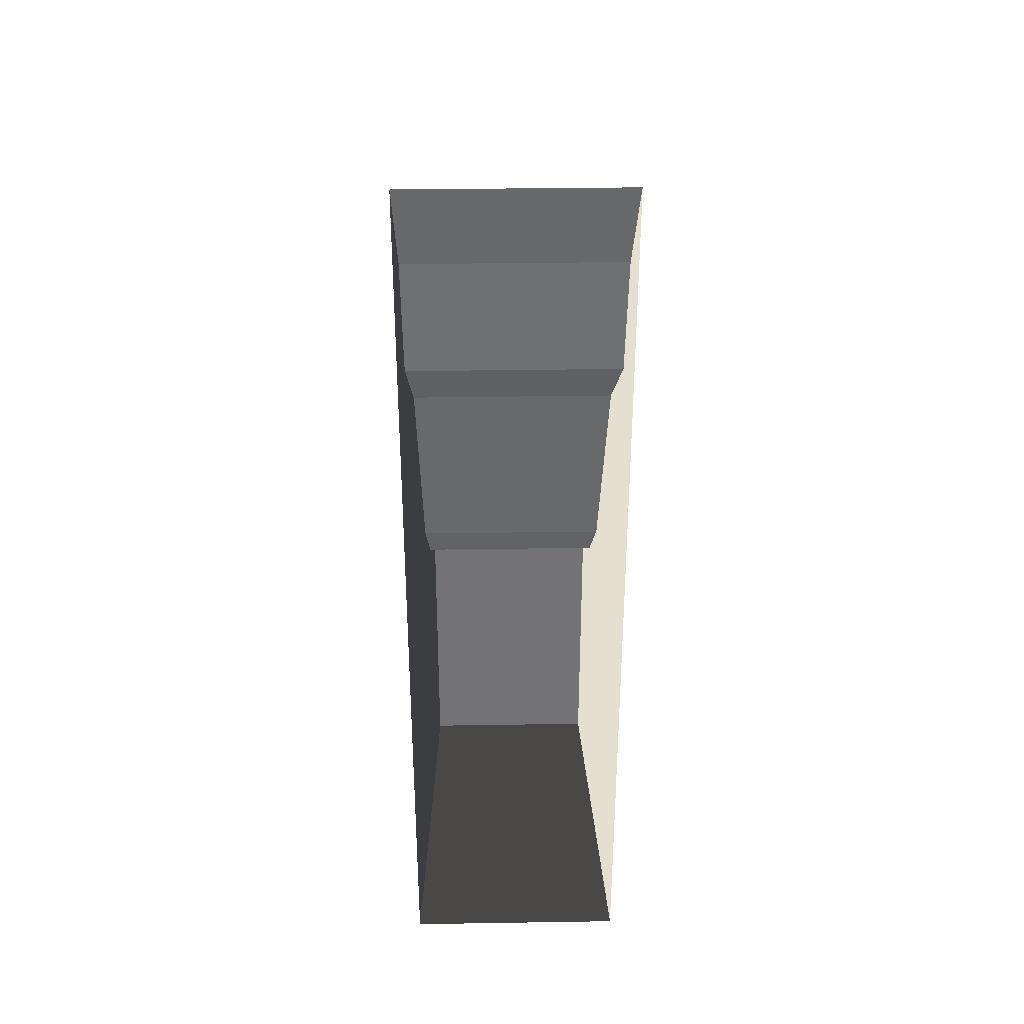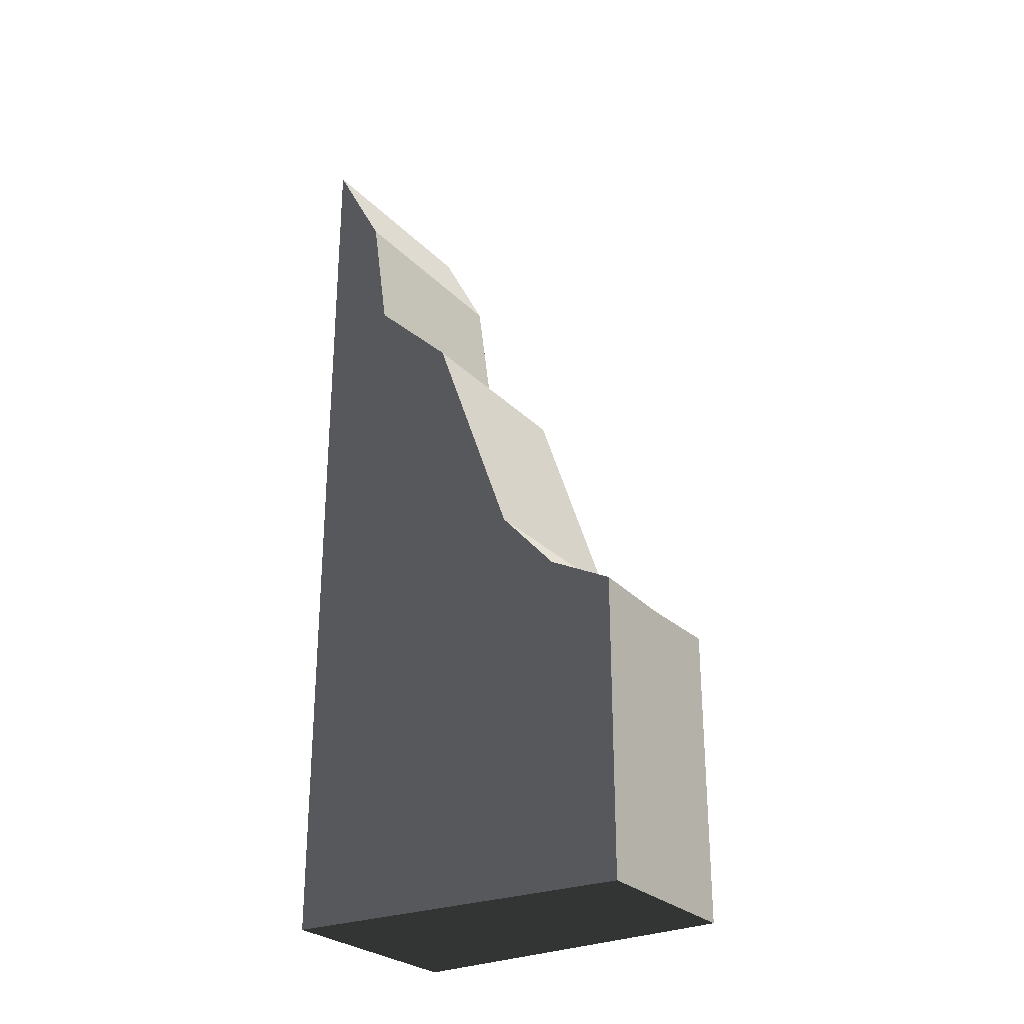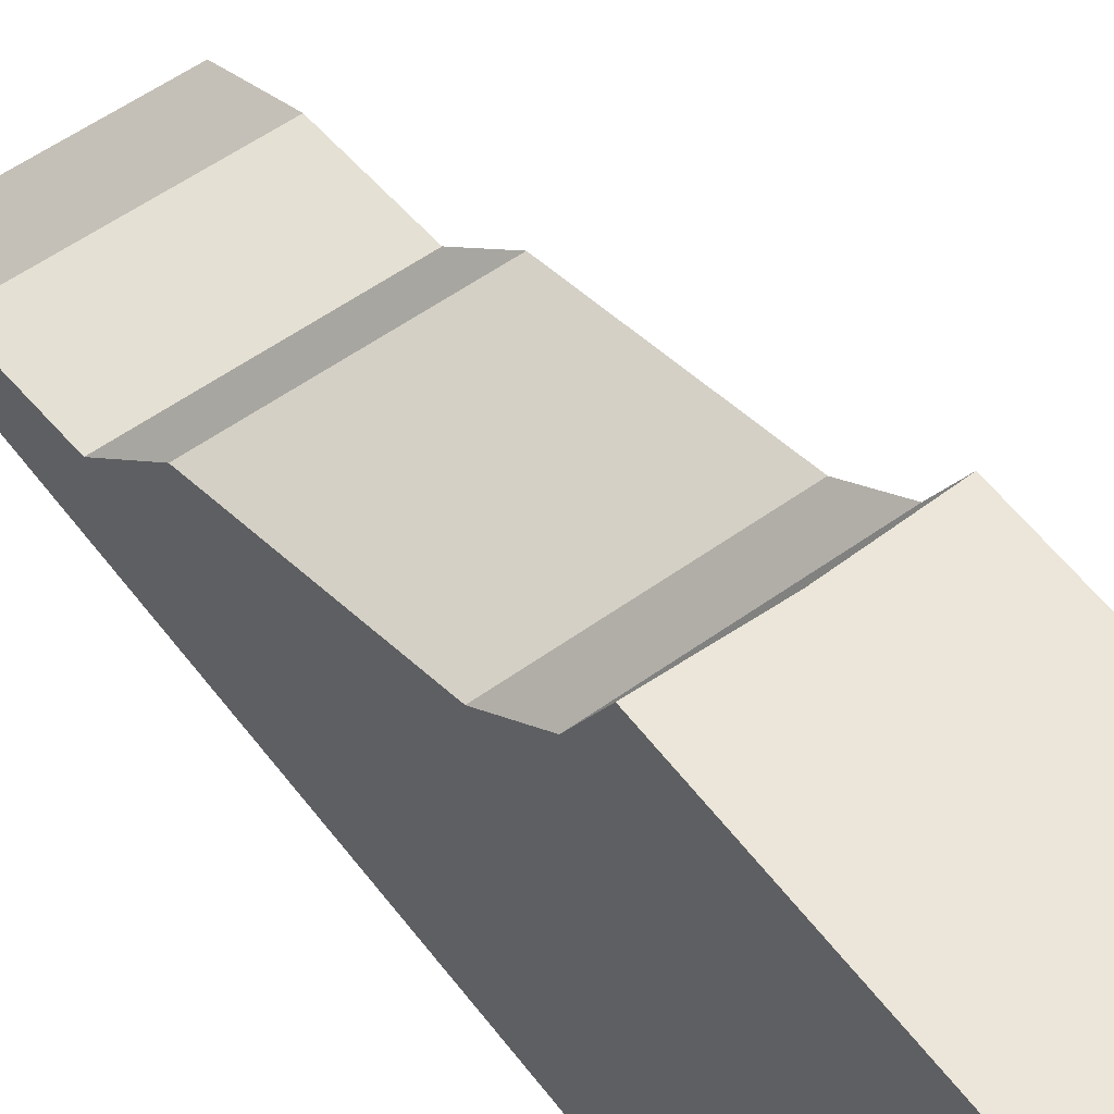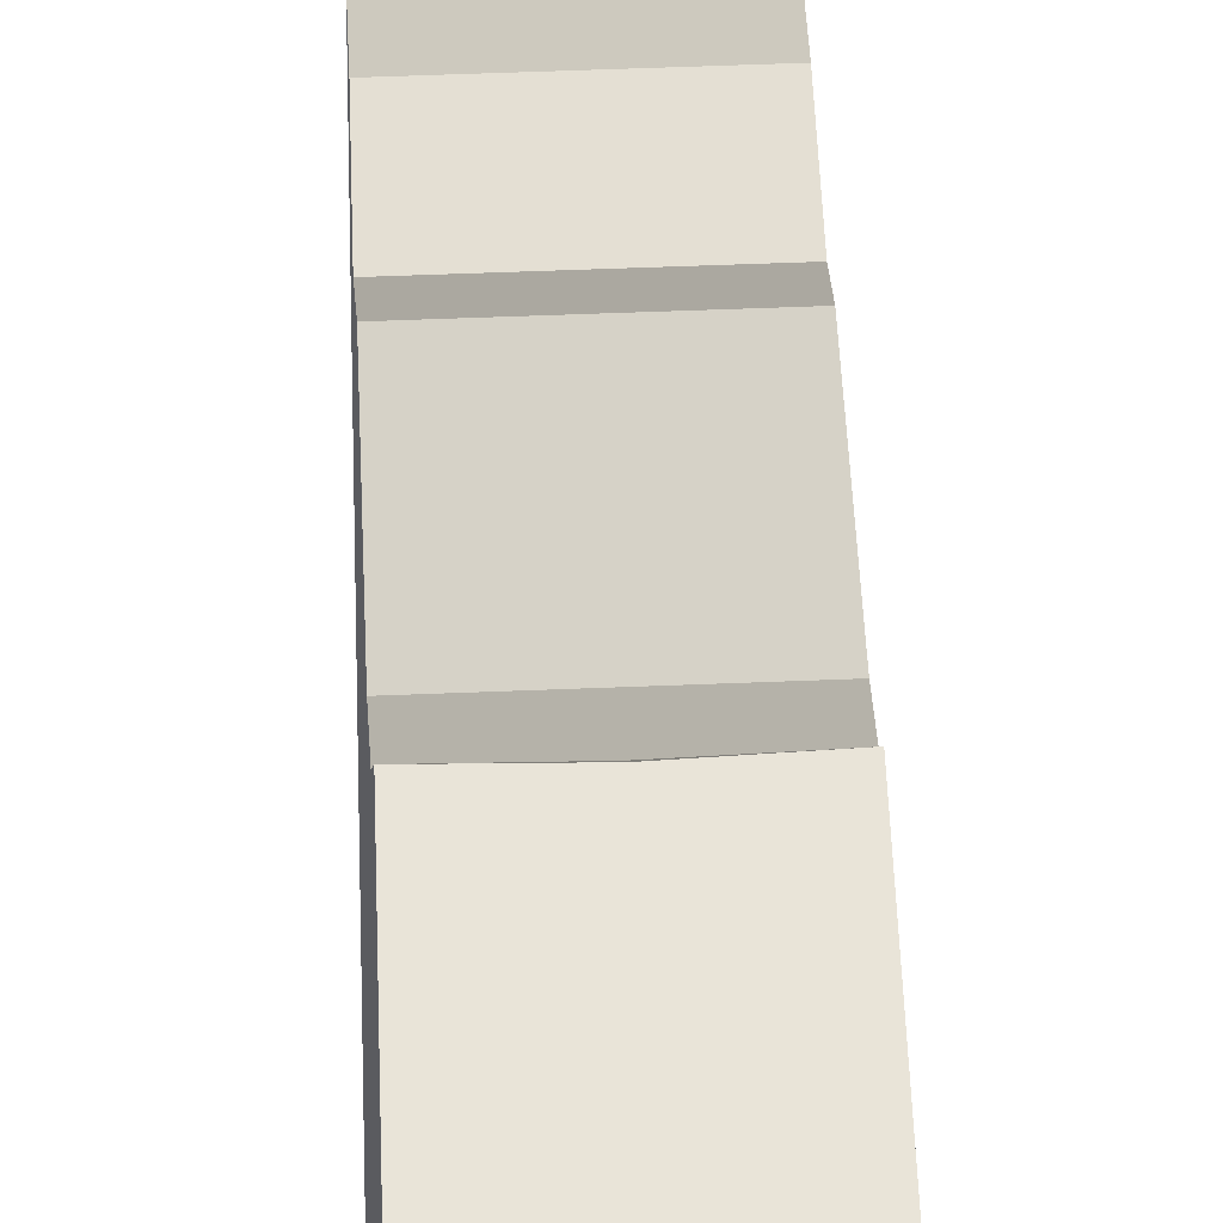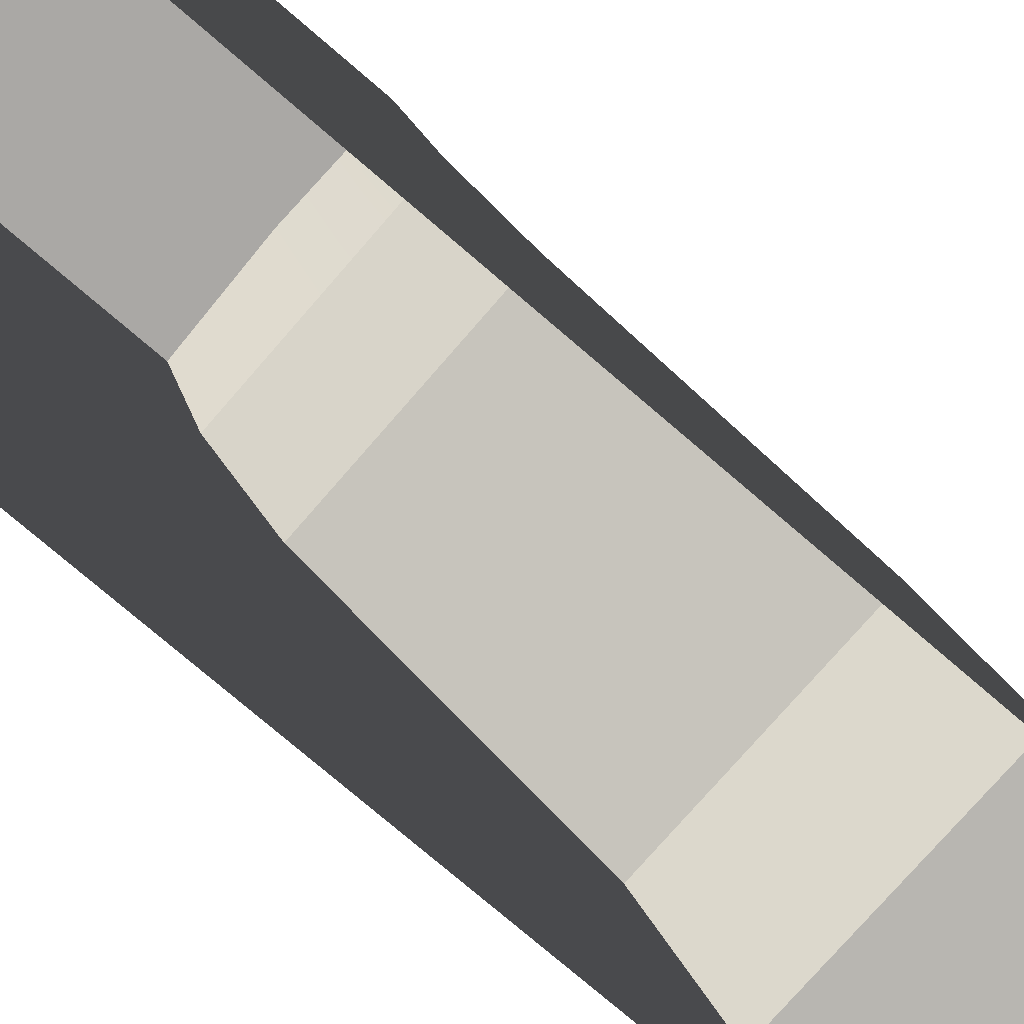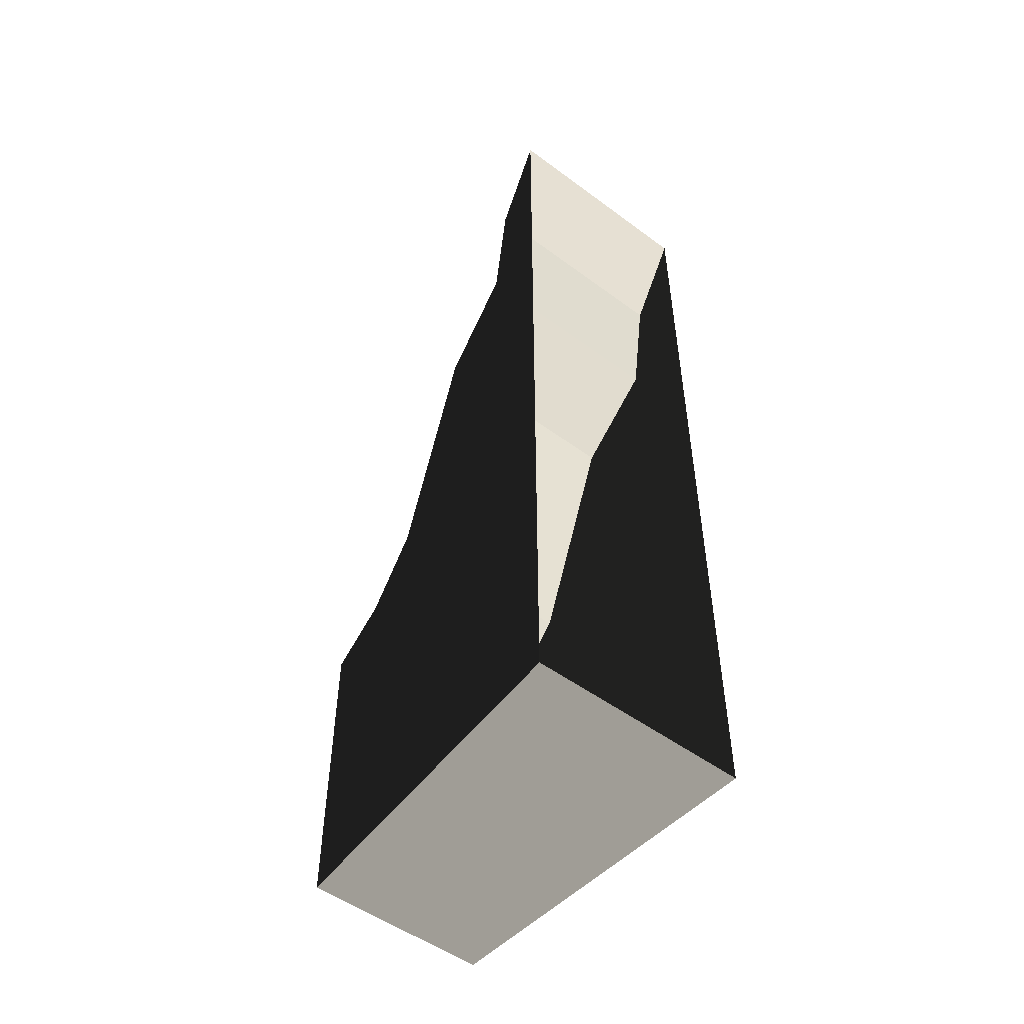
<metadata>
{"format":"obj","ext":"obj","renderer":"f3d","projection":"perspective","resolution":1024,"background":"white","views":[{"elev":34.2,"azim":-1.2,"up":"+Z"},{"elev":-27.3,"azim":123.8,"up":"+Z"},{"elev":56.5,"azim":143.2,"up":"+Y"},{"elev":60.0,"azim":177.7,"up":"+Y"},{"elev":-75.1,"azim":-130.8,"up":"+Y"},{"elev":-51.7,"azim":-38.7,"up":"+Z"}]}
</metadata>
<code>
v 0.6013 -1.01e-07 1.842e-06
v 0.4971 1.895 2.161e-06
v -2.117e-06 1.895 1.776e-06
v -2.117e-06 -1.01e-07 1.776e-06
v -0.6013 -1.01e-07 1.71e-06
v -0.4971 1.895 2.345e-06
v 0.4971 1.895 1.628
v -9.893e-07 1.895 1.614
v -2.117e-06 1.895 1.776e-06
v 0.4971 1.895 2.161e-06
v -0.4971 1.895 1.628
v -0.4971 1.895 2.345e-06
v 0.516 1.552 1.802
v 0.4971 1.895 1.628
v 0.4971 1.895 2.161e-06
v 0.6013 -1.01e-07 1.842e-06
v 0.5326 1.25 2.14
v 0.5564 0.8175 3.376
v 0.5804 0.3805 3.796
v 0.5856 0.286 4.468
v 0.6013 -1.01e-07 5
v 0.4971 1.895 1.628
v 0.516 1.552 1.802
v -4.133e-07 1.552 1.802
v -9.893e-07 1.895 1.614
v -0.4971 1.895 1.628
v -0.516 1.552 1.802
v 0.516 1.552 1.802
v 0.5326 1.25 2.14
v -3.193e-06 1.25 2.14
v -4.133e-07 1.552 1.802
v -0.516 1.552 1.802
v -0.5326 1.25 2.14
v 0.5326 1.25 2.14
v 0.5564 0.8175 3.376
v -3.222e-06 0.8175 3.376
v -3.193e-06 1.25 2.14
v -0.5326 1.25 2.14
v -0.5564 0.8175 3.376
v 0.5564 0.8175 3.376
v 0.5804 0.3805 3.796
v -1.936e-06 0.3805 3.796
v -3.222e-06 0.8175 3.376
v -0.5564 0.8175 3.376
v -0.5804 0.3805 3.796
v 0.5804 0.3805 3.796
v 0.5856 0.286 4.468
v 1.24e-07 0.286 4.468
v -1.936e-06 0.3805 3.796
v -0.5804 0.3805 3.796
v -0.5856 0.286 4.468
v 0.5856 0.286 4.468
v 0.6013 -1.01e-07 5
v -2.062e-06 -1.01e-07 5
v 1.24e-07 0.286 4.468
v -0.5856 0.286 4.468
v -0.6013 -1.01e-07 5
v -0.6013 -1.01e-07 1.71e-06
v -0.516 1.552 1.802
v -0.5326 1.25 2.14
v -0.4971 1.895 1.628
v -0.4971 1.895 2.345e-06
v -0.5564 0.8175 3.376
v -0.5804 0.3805 3.796
v -0.5856 0.286 4.468
v -0.6013 -1.01e-07 5
g Desert_Wall_Small_Destro_620_62
f 1 3 2
f 1 4 3
f 5 3 4
f 5 6 3
f 7 9 8
f 7 10 9
f 11 8 9
f 11 9 12
f 13 15 14
f 13 16 15
f 17 16 13
f 18 16 17
f 19 16 18
f 20 16 19
f 21 16 20
f 22 24 23
f 22 25 24
f 26 24 25
f 26 27 24
f 28 30 29
f 28 31 30
f 32 30 31
f 32 33 30
f 34 36 35
f 34 37 36
f 38 36 37
f 38 39 36
f 40 42 41
f 40 43 42
f 44 42 43
f 44 45 42
f 46 48 47
f 46 49 48
f 50 48 49
f 50 51 48
f 52 54 53
f 52 55 54
f 56 54 55
f 56 57 54
f 58 60 59
f 58 59 61
f 58 61 62
f 58 63 60
f 58 64 63
f 58 65 64
f 66 65 58

</code>
